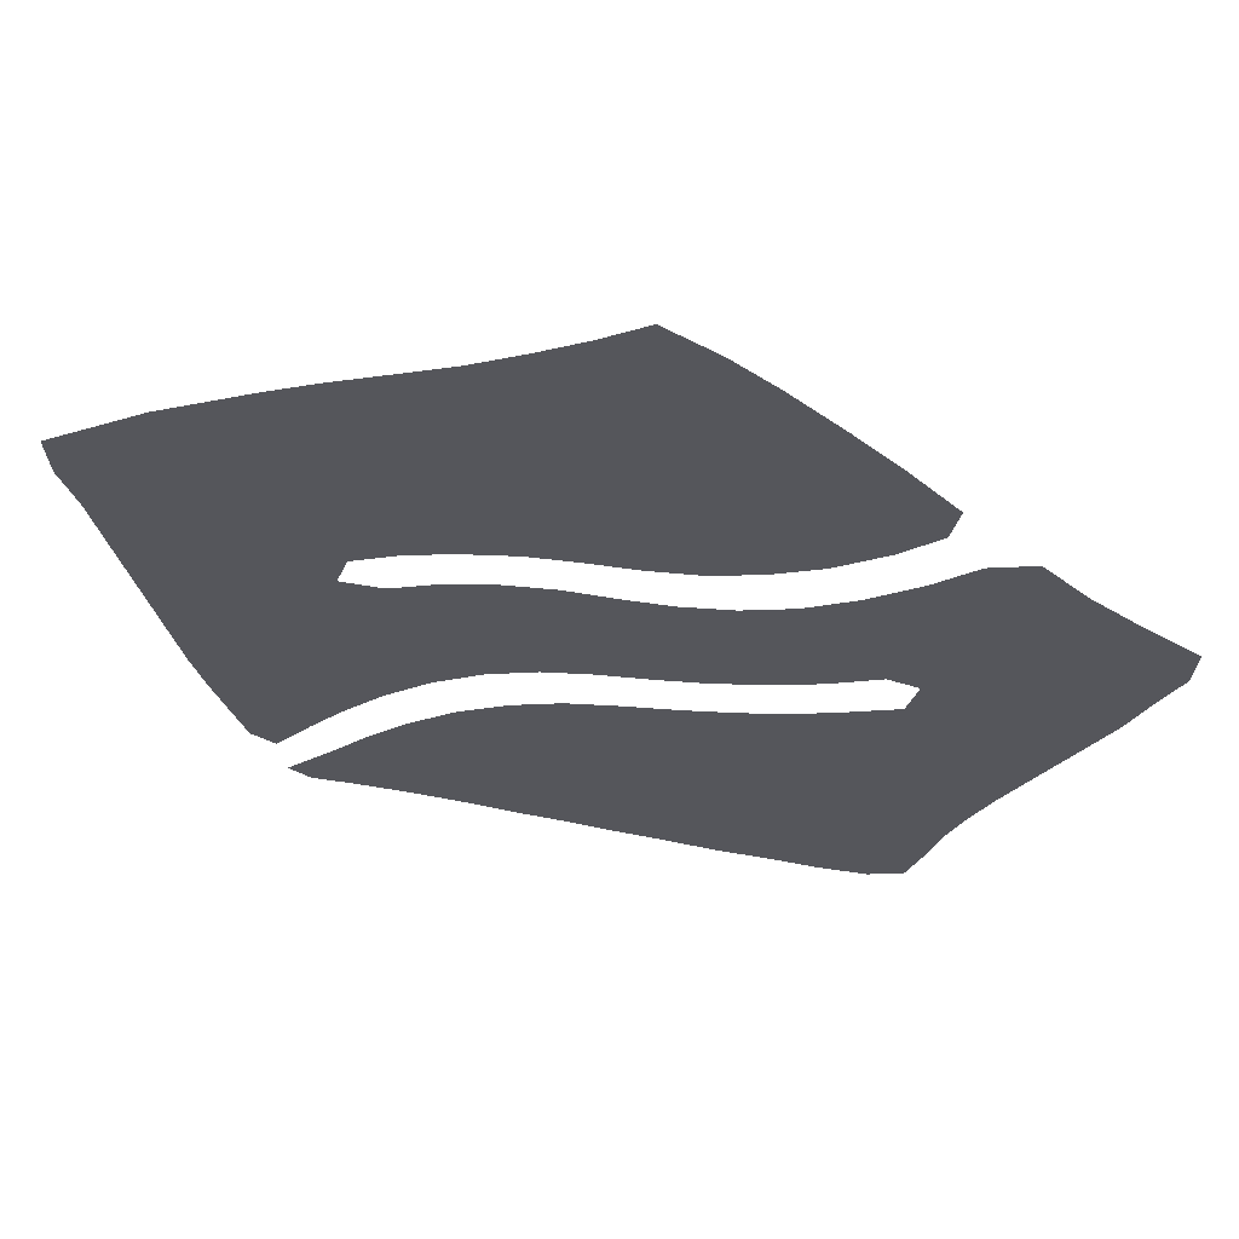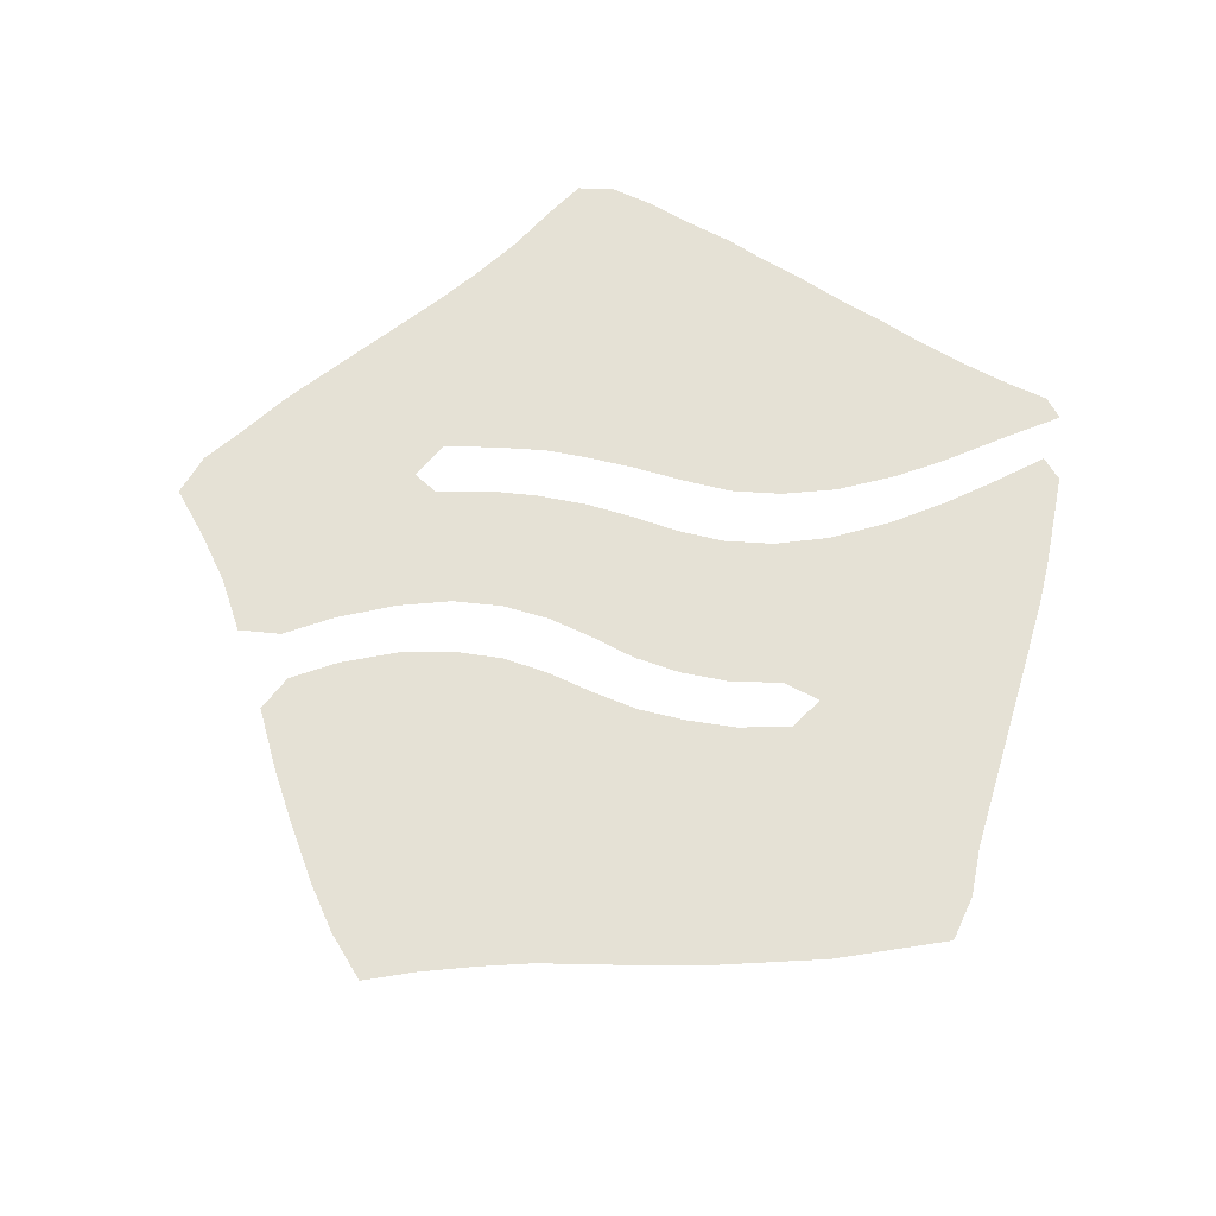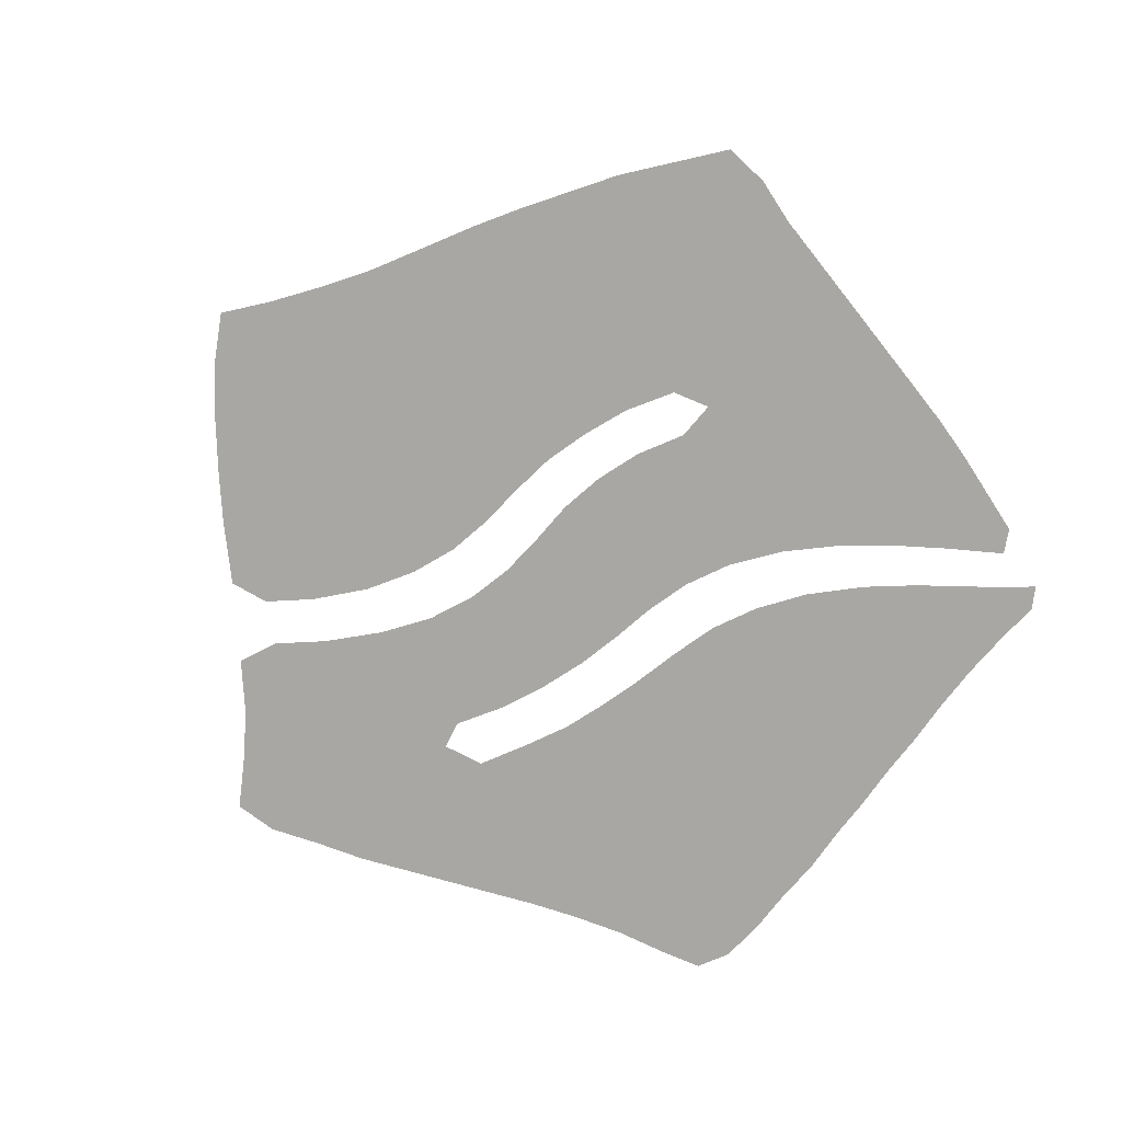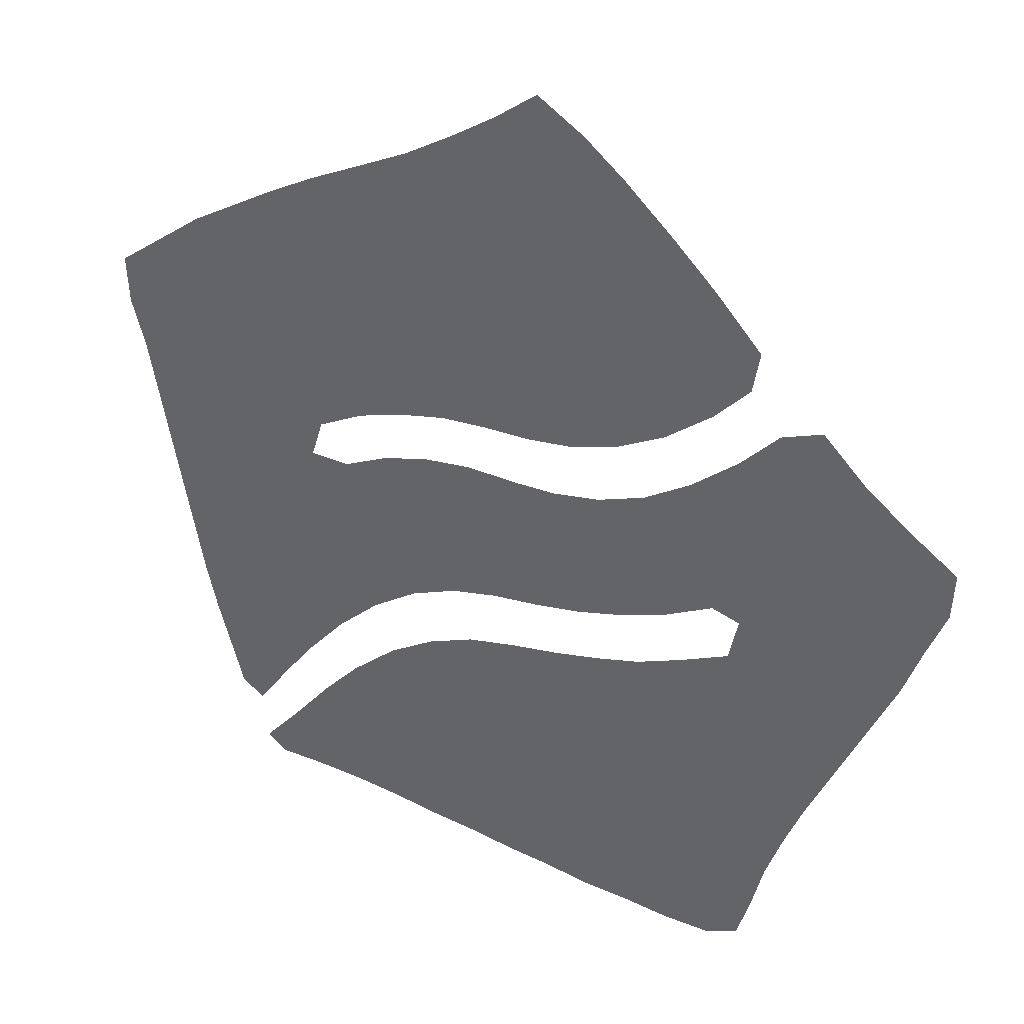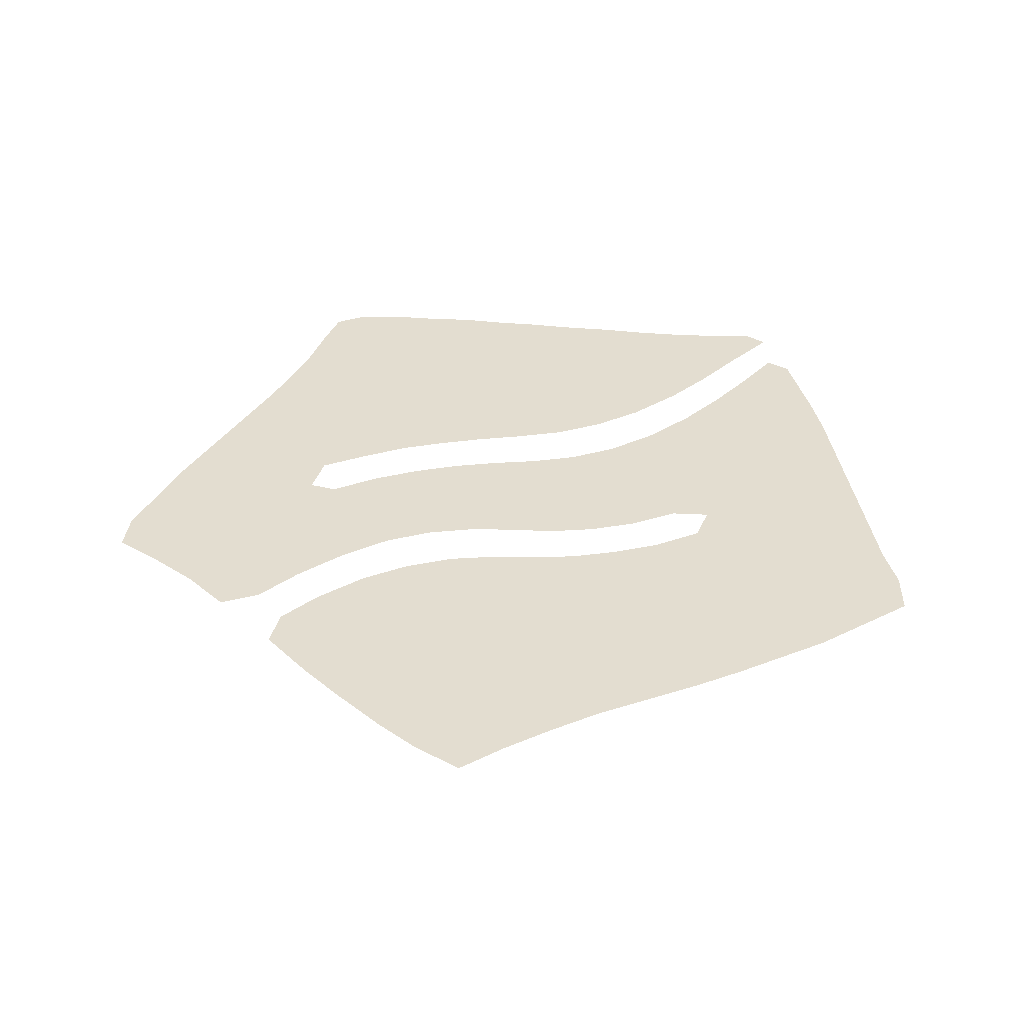
<metadata>
{"format":"obj","ext":"obj","renderer":"f3d","projection":"perspective","resolution":1024,"background":"white","views":[{"elev":63.4,"azim":9.8,"up":"+Y"},{"elev":65.1,"azim":-152.0,"up":"+Z"},{"elev":-74.6,"azim":-130.3,"up":"+Z"},{"elev":35.3,"azim":30.2,"up":"+Y"},{"elev":35.6,"azim":-176.3,"up":"+Z"}]}
</metadata>
<code>
v 0.01847 0.562 0
v 0.002638 0.6148 0
v 0 0.6675 0
v 0.05757 0.7107 0
v 0.1055 0.7467 0
v 0.1526 0.7749 0
v 0.2072 0.8078 0
v 0.2596 0.8368 0
v 0.318 0.8661 0
v 0.3757 0.8953 0
v 0.4287 0.9276 0
v 0.4805 0.9618 0
v 0.5277 0.9974 0
v 0.5805 0.9657 0
v 0.6264 0.9296 0
v 0.6815 0.8806 0
v 0.7265 0.8381 0
v 0.7784 0.7836 0
v 0.7704 0.7388 0
v 0.7309 0.6966 0
v 0.6781 0.6543 0
v 0.6253 0.6253 0
v 0.5726 0.6069 0
v 0.5198 0.5989 0
v 0.4679 0.5963 0
v 0.4143 0.591 0
v 0.3615 0.5778 0
v 0.3087 0.5594 0
v 0.2559 0.5303 0
v 0.2427 0.4881 0
v 0.2876 0.4881 0
v 0.3404 0.5145 0
v 0.3931 0.5303 0
v 0.4459 0.5383 0
v 0.5035 0.5384 0
v 0.5514 0.5409 0
v 0.6042 0.5514 0
v 0.657 0.5726 0
v 0.7098 0.6069 0
v 0.7625 0.6517 0
v 0.8047 0.6966 0
v 0.8496 0.715 0
v 0.8971 0.6702 0
v 0.9464 0.6339 0
v 1 0.5989 0
v 0.9974 0.5488 0
v 0.9758 0.4947 0
v 0.9555 0.4382 0
v 0.9292 0.3798 0
v 0.9077 0.3319 0
v 0.8863 0.2844 0
v 0.8645 0.2361 0
v 0.8435 0.1842 0
v 0.8232 0.1267 0
v 0.8087 0.06899 0
v 0.7942 0.02111 0
v 0.7573 0.002638 0
v 0.7045 0 0
v 0.6565 0.002482 0
v 0.5989 0.002638 0
v 0.5453 0.007913 0
v 0.4985 0.01024 0
v 0.4454 0.0154 0
v 0.3925 0.01819 0
v 0.3393 0.02339 0
v 0.2828 0.02638 0
v 0.2243 0.0262 0
v 0.1768 0.02375 0
v 0.153 0.03958 0
v 0.1976 0.09212 0
v 0.245 0.1508 0
v 0.2876 0.1979 0
v 0.3404 0.2454 0
v 0.3931 0.2797 0
v 0.4459 0.3034 0
v 0.5006 0.317 0
v 0.5574 0.3285 0
v 0.6096 0.3419 0
v 0.657 0.3562 0
v 0.709 0.3796 0
v 0.7625 0.4063 0
v 0.7731 0.4538 0
v 0.7414 0.4617 0
v 0.6886 0.4327 0
v 0.6359 0.4116 0
v 0.5831 0.3958 0
v 0.5295 0.3851 0
v 0.4776 0.3773 0
v 0.4248 0.3641 0
v 0.372 0.3404 0
v 0.3193 0.3034 0
v 0.2691 0.2559 0
v 0.2242 0.2031 0
v 0.1883 0.1553 0
v 0.1478 0.09763 0
v 0.1214 0.1135 0
v 0.1057 0.1658 0
v 0.09124 0.2135 0
v 0.07788 0.2658 0
v 0.06607 0.3239 0
v 0.05456 0.3815 0
v 0.04117 0.4485 0
v 0.03001 0.5043 0
v 0.1489 0.6141 0
v 0.04699 0.6332 0
v 0.142 0.5521 0
v 0.3549 0.7216 0
v 0.7691 0.05401 0
v 0.3017 0.4019 0
v 0.2557 0.3724 0
v 0.1702 0.2855 0
v 0.1512 0.4143 0
v 0.393 0.7587 0
v 0.8357 0.659 0
v 0.4085 0.1523 0
v 0.3119 0.6883 0
v 0.2064 0.639 0
v 0.7266 0.06547 0
v 0.3612 0.1223 0
v 0.3112 0.08028 0
v 0.8283 0.3577 0
v 0.8556 0.4208 0
v 0.1372 0.4828 0
v 0.1584 0.2105 0
v 0.5283 0.9392 0
v 0.4402 0.7614 0
v 0.353 0.4273 0
v 0.2604 0.6634 0
v 0.1463 0.1532 0
v 0.2503 0.06664 0
v 0.7283 0.7697 0
v 0.6794 0.7565 0
v 0.4951 0.7582 0
v 0.3959 0.45 0
v 0.572 0.1619 0
v 0.9575 0.5625 0
v 0.7919 0.3072 0
v 0.6226 0.7445 0
v 0.5861 0.7864 0
v 0.5045 0.4681 0
v 0.7544 0.2686 0
v 0.4452 0.4511 0
v 0.6464 0.4928 0
v 0.5921 0.4965 0
v 0.4726 0.1552 0
v 0.7689 0.548 0
v 0.7492 0.5065 0
v 0.417 0.4919 0
v 0.8176 0.569 0
v 0.8611 0.5353 0
v 0.8807 0.478 0
v 0.6998 0.4943 0
v 0.5435 0.4948 0
v 0.6241 0.1778 0
v 0.7144 0.2409 0
v 0.2021 0.577 0
v 0.08815 0.59 0
v 0.8814 0.3764 0
v 0.3692 0.6514 0
v 0.2528 0.4331 0
v 0.1948 0.4548 0
v 0.3076 0.7534 0
v 0.305 0.1432 0
v 0.209 0.6976 0
v 0.4869 0.6742 0
v 0.4291 0.6582 0
v 0.4128 0.8107 0
v 0.404 0.4028 0
v 0.2597 0.7235 0
v 0.2248 0.2882 0
v 0.3098 0.3516 0
v 0.1926 0.5166 0
v 0.4571 0.8477 0
v 0.5634 0.2413 0
v 0.6363 0.815 0
v 0.5111 0.8464 0
v 0.7143 0.1896 0
v 0.5868 0.7046 0
v 0.5794 0.9184 0
v 0.2073 0.2472 0
v 0.699 0.3087 0
v 0.8299 0.4707 0
v 0.4268 0.1042 0
v 0.4695 0.4131 0
v 0.8026 0.5122 0
v 0.9107 0.5751 0
v 0.6203 0.2416 0
v 0.5792 0.06574 0
v 0.733 0.138 0
v 0.4734 0.8041 0
v 0.09894 0.6521 0
v 0.1567 0.6717 0
v 0.3564 0.4788 0
v 0.2655 0.3167 0
v 0.1603 0.3508 0
v 0.1079 0.3685 0
v 0.2112 0.3356 0
v 0.3549 0.7838 0
v 0.3542 0.1835 0
v 0.3697 0.07005 0
v 0.2579 0.5998 0
v 0.6887 0.8122 0
v 0.7724 0.1036 0
v 0.3127 0.6258 0
v 0.0834 0.53 0
v 0.5411 0.6891 0
v 0.6285 0.6813 0
v 0.5724 0.8347 0
v 0.4868 0.1031 0
v 0.5168 0.2371 0
v 0.8082 0.2425 0
v 0.8377 0.2899 0
v 0.7677 0.2022 0
v 0.4751 0.2126 0
v 0.4713 0.6294 0
v 0.4229 0.196 0
v 0.8072 0.4124 0
v 0.8733 0.6092 0
v 0.9188 0.5213 0
v 0.634 0.08488 0
v 0.4813 0.899 0
v 0.641 0.3006 0
v 0.6852 0.1041 0
v 0.8655 0.3289 0
v 0.09769 0.4264 0
v 0.4054 0.7077 0
v 0.3092 0.4473 0
v 0.7739 0.3628 0
v 0.08057 0.4768 0
v 0.1262 0.2552 0
v 0.1189 0.3087 0
v 0.5083 0.7175 0
v 0.6706 0.7062 0
v 0.5451 0.8847 0
v 0.5269 0.1876 0
v 0.4668 0.4973 0
v 0.5267 0.06164 0
v 0.6267 0.4546 0
v 0.7625 0.5937 0
v 0.811 0.6172 0
v 0.9268 0.471 0
v 0.9041 0.4271 0
v 0.7152 0.5521 0
v 0.6642 0.5324 0
v 0.5732 0.4479 0
v 0.5288 0.4234 0
v 0.2616 0.1067 0
v 0.6427 0.1299 0
v 0.2042 0.3947 0
v 0.4577 0.7138 0
v 0.3496 0.3835 0
v 0.4206 0.05425 0
v 0.7868 0.1534 0
v 0.1143 0.7008 0
v 0.3094 0.8105 0
v 0.3636 0.8385 0
v 0.3874 0.2292 0
v 0.1604 0.7258 0
v 0.4179 0.8707 0
v 0.2082 0.7518 0
v 0.2578 0.7813 0
v 0.5287 0.6425 0
v 0.5368 0.1229 0
v 0.581 0.6563 0
v 0.5551 0.7447 0
v 0.5317 0.7962 0
v 0.6111 0.8735 0
v 0.5348 0.2821 0
v 0.7431 0.3258 0
v 0.4826 0.268 0
v 0.4718 0.05716 0
v 0.4352 0.2486 0
v 0.2018 0.05339 0
v 0.5952 0.122 0
v 0.5888 0.2896 0
v 0.582 0.2032 0
v 0.6677 0.2109 0
v 0.6692 0.2611 0
v 0.6288 0.04044 0
v 0.6762 0.05036 0
v 0.678 0.1579 0
f 205 106 157
f 2 105 3
f 224 158 121
f 55 108 56
f 30 161 160
f 163 199 72
f 55 203 108
f 65 200 120
f 122 217 121
f 161 123 112
f 94 124 129
f 12 125 13
f 59 280 279
f 44 136 45
f 41 114 42
f 168 251 90
f 172 123 161
f 94 129 95
f 68 67 273
f 66 120 130
f 93 180 124
f 92 194 170
f 17 202 131
f 171 110 194
f 148 193 134
f 44 186 136
f 16 175 202
f 173 190 176
f 35 236 140
f 148 134 142
f 37 144 143
f 184 89 88
f 147 83 82
f 33 148 34
f 240 239 149
f 151 150 182
f 158 242 122
f 152 83 147
f 143 84 152
f 36 153 144
f 179 234 267
f 213 155 177
f 191 104 192
f 269 228 80
f 172 29 156
f 105 157 191
f 1 105 2
f 105 4 3
f 162 107 198
f 108 57 56
f 108 118 57
f 54 203 55
f 171 194 91
f 112 196 195
f 110 197 194
f 197 195 111
f 198 113 167
f 40 114 41
f 30 160 31
f 171 91 90
f 251 109 171
f 115 216 199
f 159 204 27
f 192 117 164
f 64 252 200
f 117 156 201
f 57 118 58
f 63 271 252
f 120 200 119
f 247 163 71
f 120 119 163
f 64 200 65
f 49 242 158
f 158 122 121
f 224 121 212
f 212 121 137
f 196 101 100
f 196 112 225
f 112 123 225
f 229 103 102
f 93 124 94
f 124 98 97
f 129 124 97
f 125 14 13
f 167 126 190
f 250 226 166
f 136 46 45
f 114 43 42
f 31 193 32
f 31 227 193
f 164 128 169
f 169 116 162
f 227 109 127
f 204 201 28
f 65 120 66
f 137 228 269
f 172 30 29
f 31 160 227
f 205 103 229
f 170 197 111
f 129 97 96
f 129 96 95
f 67 130 273
f 130 70 273
f 66 130 67
f 130 247 70
f 124 230 98
f 230 231 99
f 124 111 230
f 92 180 93
f 132 233 20
f 131 132 20
f 131 20 19
f 18 131 19
f 16 202 17
f 232 165 206
f 33 193 148
f 168 90 89
f 134 127 168
f 136 47 46
f 138 178 207
f 21 233 207
f 132 138 233
f 206 264 178
f 234 176 208
f 11 259 221
f 179 15 14
f 125 179 14
f 35 153 36
f 237 263 209
f 211 137 141
f 213 211 141
f 184 88 87
f 246 184 87
f 34 148 236
f 142 168 184
f 142 134 168
f 143 238 84
f 143 144 238
f 36 144 37
f 145 235 214
f 127 251 168
f 209 145 183
f 145 214 216
f 239 146 149
f 239 243 146
f 185 147 82
f 146 147 185
f 114 40 240
f 218 150 186
f 150 185 182
f 136 219 47
f 219 150 151
f 47 219 241
f 242 151 122
f 38 244 243
f 152 84 83
f 37 143 244
f 244 143 152
f 245 246 86
f 85 245 86
f 144 153 245
f 140 184 246
f 11 221 12
f 222 78 275
f 223 281 248
f 118 203 189
f 278 181 222
f 50 224 51
f 1 157 105
f 1 205 157
f 49 158 50
f 160 110 109
f 161 112 249
f 107 159 226
f 119 199 163
f 162 116 107
f 163 72 71
f 104 156 117
f 164 117 128
f 200 183 119
f 30 172 161
f 250 166 165
f 167 113 126
f 118 280 58
f 128 201 204
f 251 171 90
f 169 128 116
f 123 172 106
f 109 110 171
f 202 175 132
f 12 221 125
f 234 221 176
f 139 265 138
f 213 177 189
f 182 217 122
f 141 181 155
f 151 182 122
f 183 145 115
f 40 239 240
f 149 185 150
f 186 150 219
f 236 142 140
f 188 220 274
f 125 234 179
f 120 163 247
f 253 213 189
f 213 141 155
f 190 133 266
f 4 191 254
f 254 191 192
f 106 156 104
f 106 172 156
f 105 191 4
f 157 106 104
f 191 157 104
f 8 261 255
f 255 162 198
f 194 92 91
f 195 231 111
f 194 197 170
f 249 112 195
f 9 255 256
f 256 198 167
f 198 107 113
f 193 127 134
f 257 74 73
f 199 257 73
f 119 115 199
f 159 27 26
f 107 116 159
f 159 116 204
f 5 254 258
f 258 192 164
f 192 104 117
f 201 29 28
f 201 156 29
f 128 117 201
f 183 115 119
f 199 73 72
f 10 259 11
f 259 167 173
f 215 166 26
f 126 113 226
f 6 258 260
f 260 164 169
f 253 189 203
f 7 260 261
f 261 169 162
f 227 160 109
f 204 28 27
f 116 128 204
f 103 205 1
f 205 123 106
f 92 170 180
f 202 132 131
f 215 25 24
f 262 215 24
f 263 135 235
f 207 264 22
f 207 178 264
f 21 207 22
f 232 206 265
f 234 208 267
f 267 208 175
f 15 267 16
f 237 188 263
f 17 131 18
f 270 268 76
f 210 174 268
f 180 111 124
f 212 137 211
f 141 137 269
f 53 213 253
f 53 52 211
f 213 53 211
f 272 270 75
f 214 210 270
f 145 263 235
f 62 237 271
f 271 209 183
f 166 215 165
f 257 272 74
f 216 214 272
f 115 145 216
f 121 228 137
f 146 185 149
f 114 218 43
f 218 149 150
f 217 81 228
f 185 82 182
f 219 151 241
f 136 186 219
f 59 279 60
f 135 274 154
f 275 78 77
f 174 187 275
f 135 154 276
f 221 173 176
f 277 187 154
f 278 222 187
f 280 220 279
f 280 223 220
f 281 277 154
f 223 189 281
f 222 79 78
f 222 181 79
f 50 158 224
f 51 224 212
f 196 225 101
f 225 102 101
f 225 229 102
f 225 123 229
f 167 190 173
f 226 159 166
f 226 113 107
f 227 127 193
f 108 203 118
f 228 81 80
f 205 229 123
f 230 99 98
f 230 111 231
f 231 100 99
f 196 100 231
f 233 21 20
f 133 232 265
f 250 165 232
f 126 250 133
f 32 193 33
f 274 135 263
f 51 212 52
f 52 212 211
f 233 138 207
f 264 262 23
f 208 266 139
f 252 183 200
f 208 139 175
f 259 173 221
f 235 174 210
f 135 276 235
f 180 170 111
f 44 218 186
f 140 142 184
f 34 236 35
f 168 89 184
f 61 237 62
f 236 148 142
f 238 85 84
f 238 144 245
f 235 210 214
f 262 165 215
f 39 243 239
f 40 39 239
f 243 147 146
f 243 152 147
f 114 240 218
f 218 240 149
f 217 82 81
f 47 241 48
f 241 151 242
f 48 241 242
f 48 242 49
f 182 82 217
f 38 243 39
f 60 279 188
f 37 244 38
f 243 244 152
f 246 87 86
f 153 140 245
f 238 245 85
f 140 246 245
f 274 248 154
f 279 220 188
f 269 80 181
f 276 187 174
f 154 187 276
f 222 275 187
f 223 248 220
f 118 189 223
f 130 120 247
f 161 249 160
f 110 249 197
f 160 249 110
f 133 250 232
f 126 226 250
f 127 109 251
f 190 126 133
f 125 221 234
f 252 271 183
f 265 178 138
f 265 206 178
f 145 209 263
f 43 218 44
f 54 53 253
f 54 253 203
f 190 266 176
f 208 176 266
f 4 254 5
f 258 254 192
f 8 255 9
f 256 255 198
f 195 196 231
f 197 249 195
f 9 256 10
f 259 256 167
f 216 272 257
f 199 216 257
f 5 258 6
f 260 258 164
f 61 188 237
f 10 256 259
f 215 26 25
f 166 159 26
f 6 260 7
f 261 260 169
f 7 261 8
f 255 261 162
f 23 262 24
f 35 140 153
f 206 165 262
f 264 206 262
f 60 188 61
f 188 274 263
f 264 23 22
f 266 265 139
f 179 267 15
f 175 139 138
f 266 133 265
f 267 175 16
f 132 175 138
f 237 209 271
f 268 77 76
f 268 174 275
f 141 269 181
f 270 76 75
f 270 210 268
f 62 271 63
f 64 63 252
f 272 75 74
f 272 214 270
f 217 228 121
f 273 70 69
f 181 80 79
f 274 220 248
f 268 275 77
f 247 71 70
f 235 276 174
f 278 187 277
f 177 155 277
f 155 181 278
f 155 278 277
f 58 280 59
f 68 273 69
f 118 223 280
f 177 277 281
f 189 177 281
f 248 281 154

</code>
